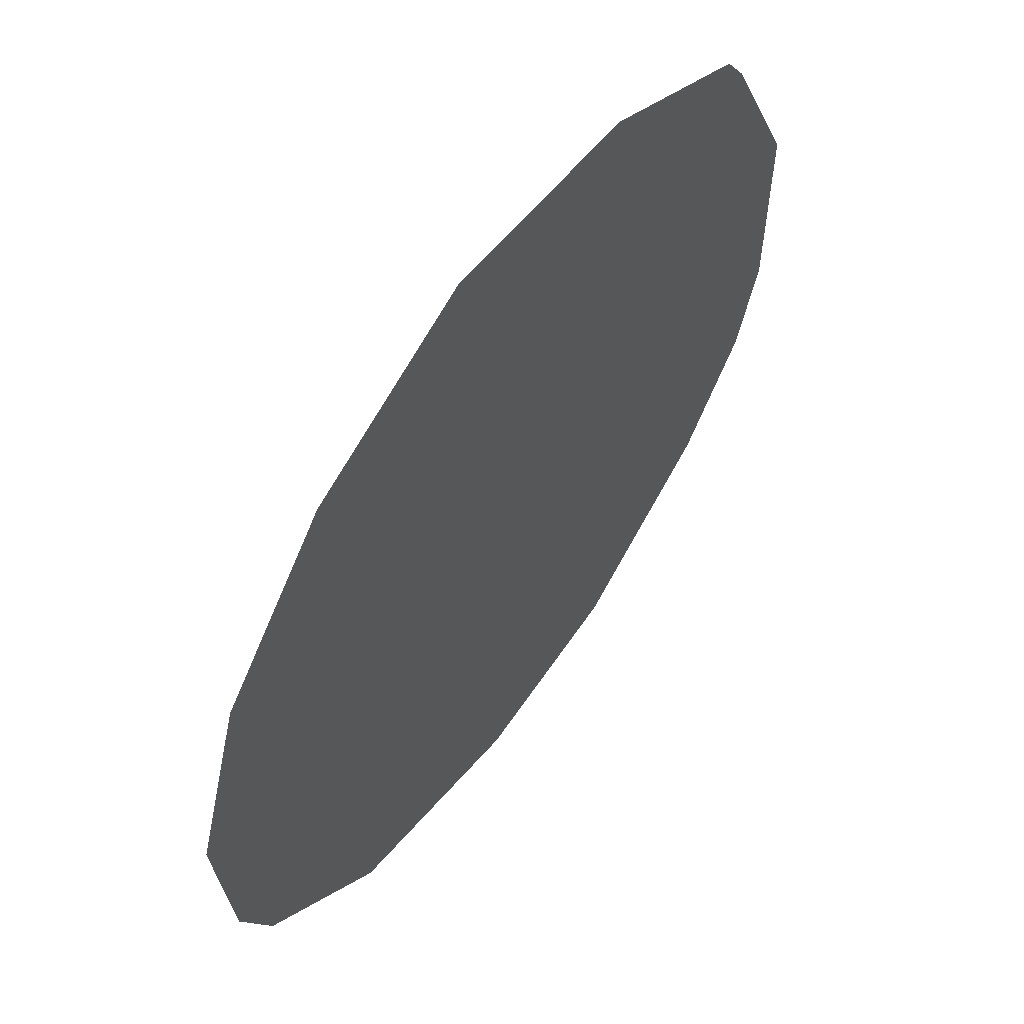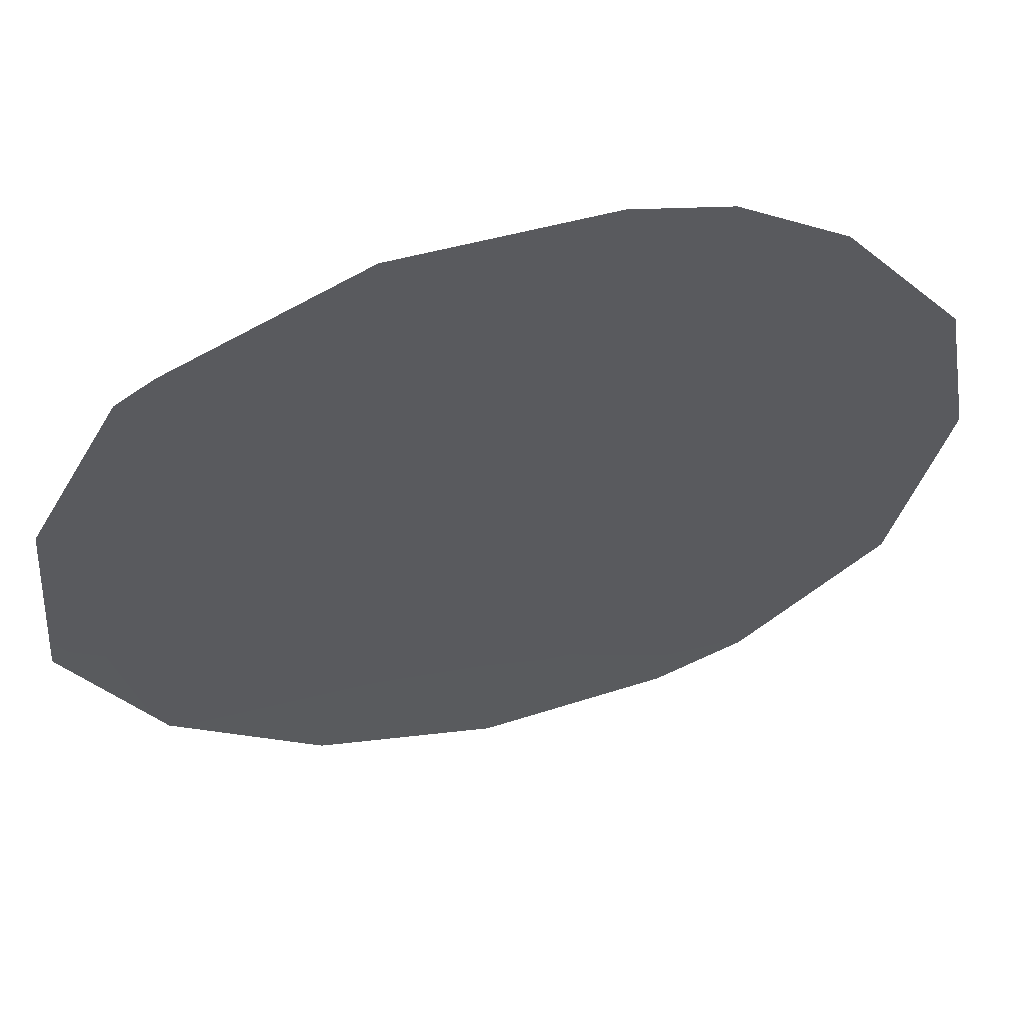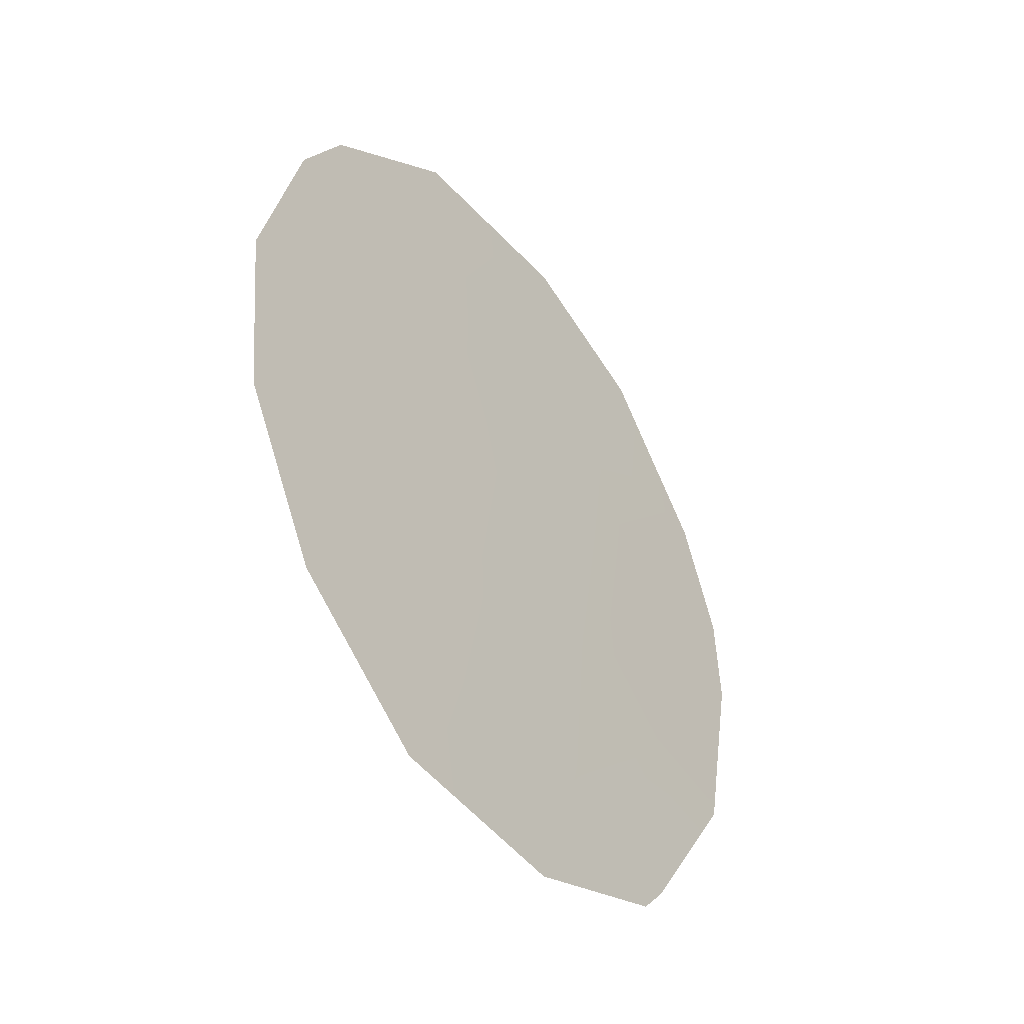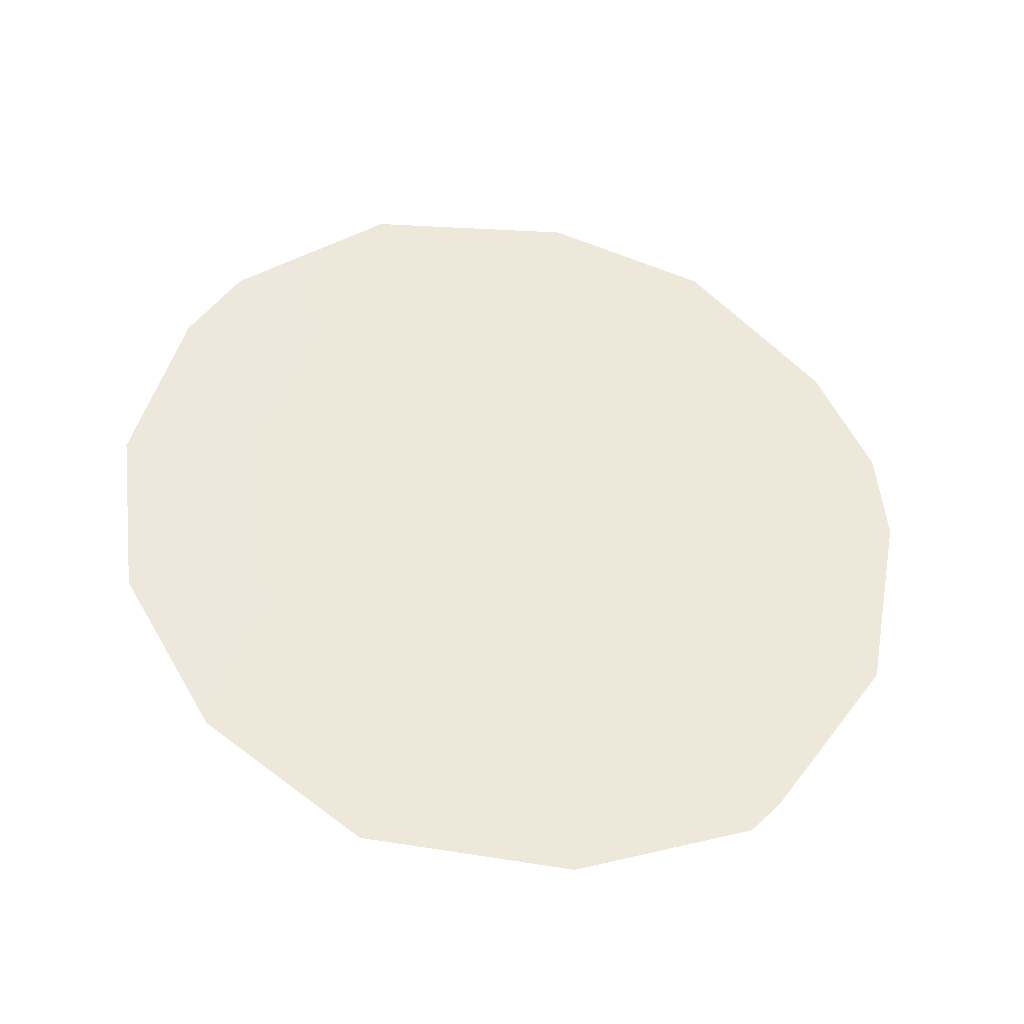
<metadata>
{"format":"obj","ext":"obj","renderer":"f3d","projection":"perspective","resolution":1024,"background":"white","views":[{"elev":-39.7,"azim":-5.6,"up":"+Z"},{"elev":21.6,"azim":71.7,"up":"+Z"},{"elev":-42.5,"azim":-107.1,"up":"+Y"},{"elev":-38.3,"azim":-60.4,"up":"+Y"}]}
</metadata>
<code>
v -64.29 -32.31 63.49
v -66.31 -26.94 60.87
v -67.16 -32.24 59.53
v -66.03 -31.3 61.13
v -66.97 -34.54 59.72
v -65.72 -24.66 61.76
v -64.57 -25.41 63.32
v -63.32 -31.88 64.84
v -63.2 -28.48 65.11
v -63.11 -29.61 65.2
v -68.94 -29.08 57.15
v -67.2 -24.77 59.71
v -64.1 -33.79 63.71
v -64.3 -34.16 63.42
v -68.28 -26.07 58.17
v -65.52 -34.8 61.71
v -66.32 -33.18 60.67
v -65.07 -26.91 62.59
v -63.9 -30.3 64.09
v -68.08 -33.14 58.23
v -66.94 -28.26 59.96
v -67 -29.96 59.82
v -64.41 -28.72 63.44
v -67.94 -28.58 58.57
v -64.92 -30.75 62.68
v -68.62 -26.99 57.66
v -68.06 -30.72 58.33
v -68.76 -31.21 57.34
v -65.78 -28.93 61.55
v -63.61 -27.12 64.59
v -65.15 -32.91 62.29
v -67.52 -27.06 59.2
v -67 -25.85 59.96
f 24 11 26
f 25 29 23
f 25 1 31
f 22 21 29
f 22 29 4
f 22 3 27
f 19 10 8
f 6 7 18
f 6 2 33
f 21 22 24
f 18 7 30
f 17 5 3
f 1 19 8
f 17 4 31
f 19 23 9
f 9 10 19
f 32 21 24
f 4 3 22
f 2 32 33
f 33 12 6
f 14 1 13
f 14 31 1
f 19 25 23
f 26 32 24
f 26 15 32
f 27 28 11
f 11 24 27
f 24 22 27
f 16 31 14
f 4 25 31
f 25 19 1
f 1 8 13
f 32 15 33
f 29 21 2
f 4 29 25
f 29 18 23
f 30 9 23
f 31 16 17
f 5 17 16
f 17 3 4
f 30 23 18
f 32 2 21
f 33 15 12
f 18 29 2
f 6 18 2
f 27 20 28
f 27 3 20
f 3 5 20

</code>
